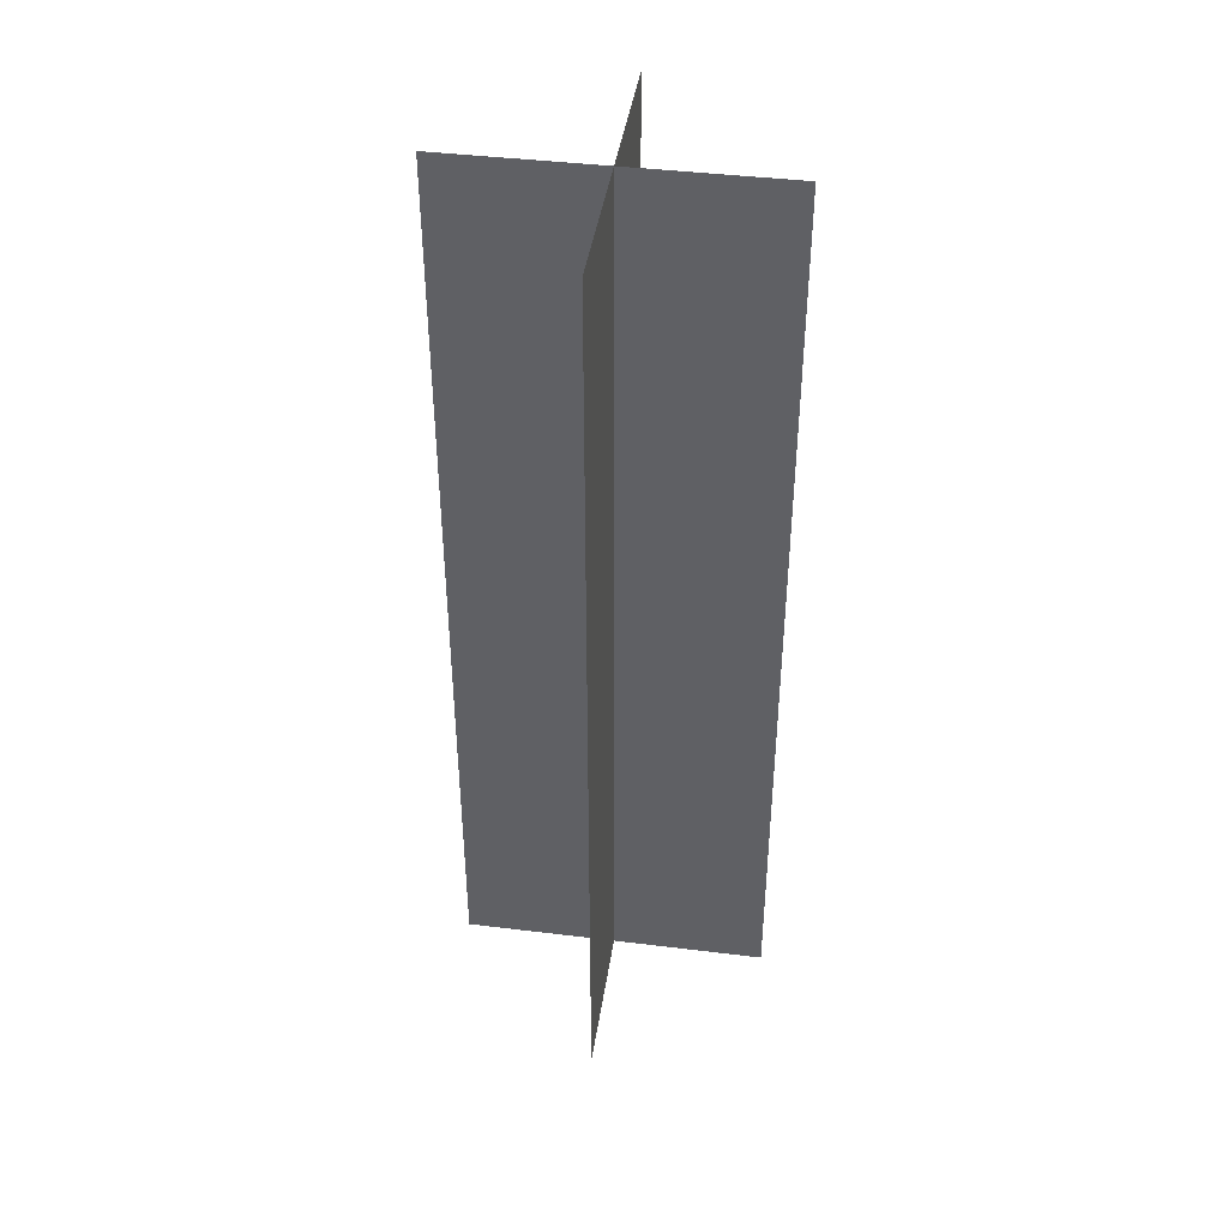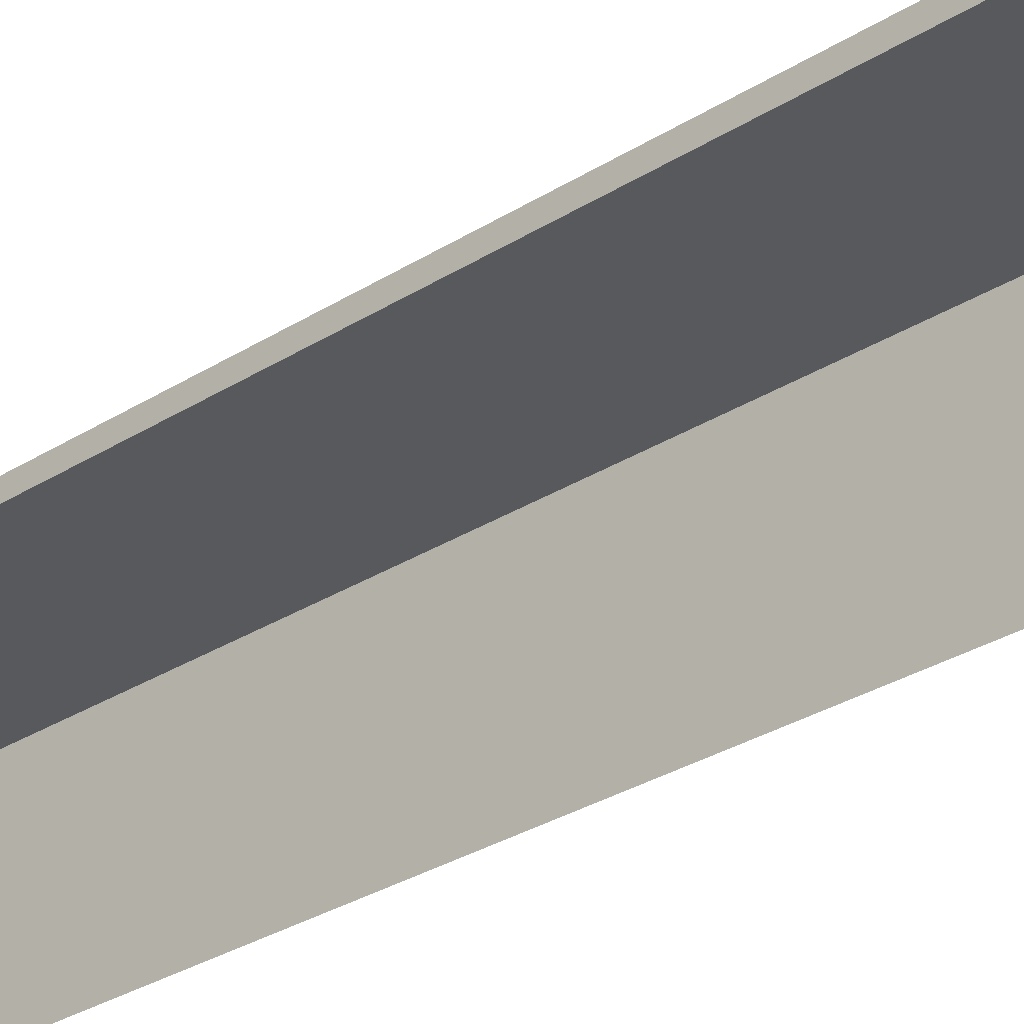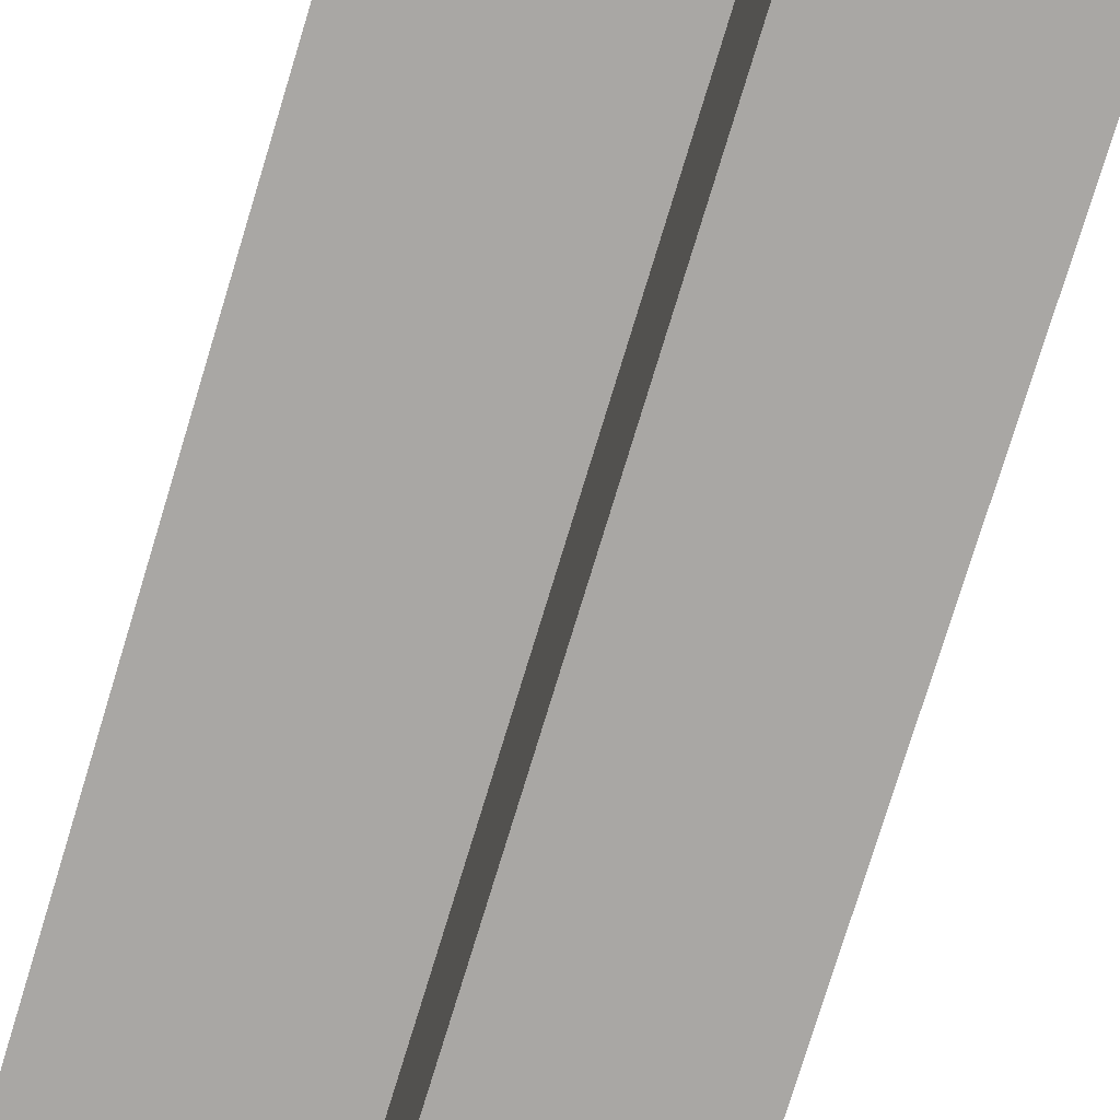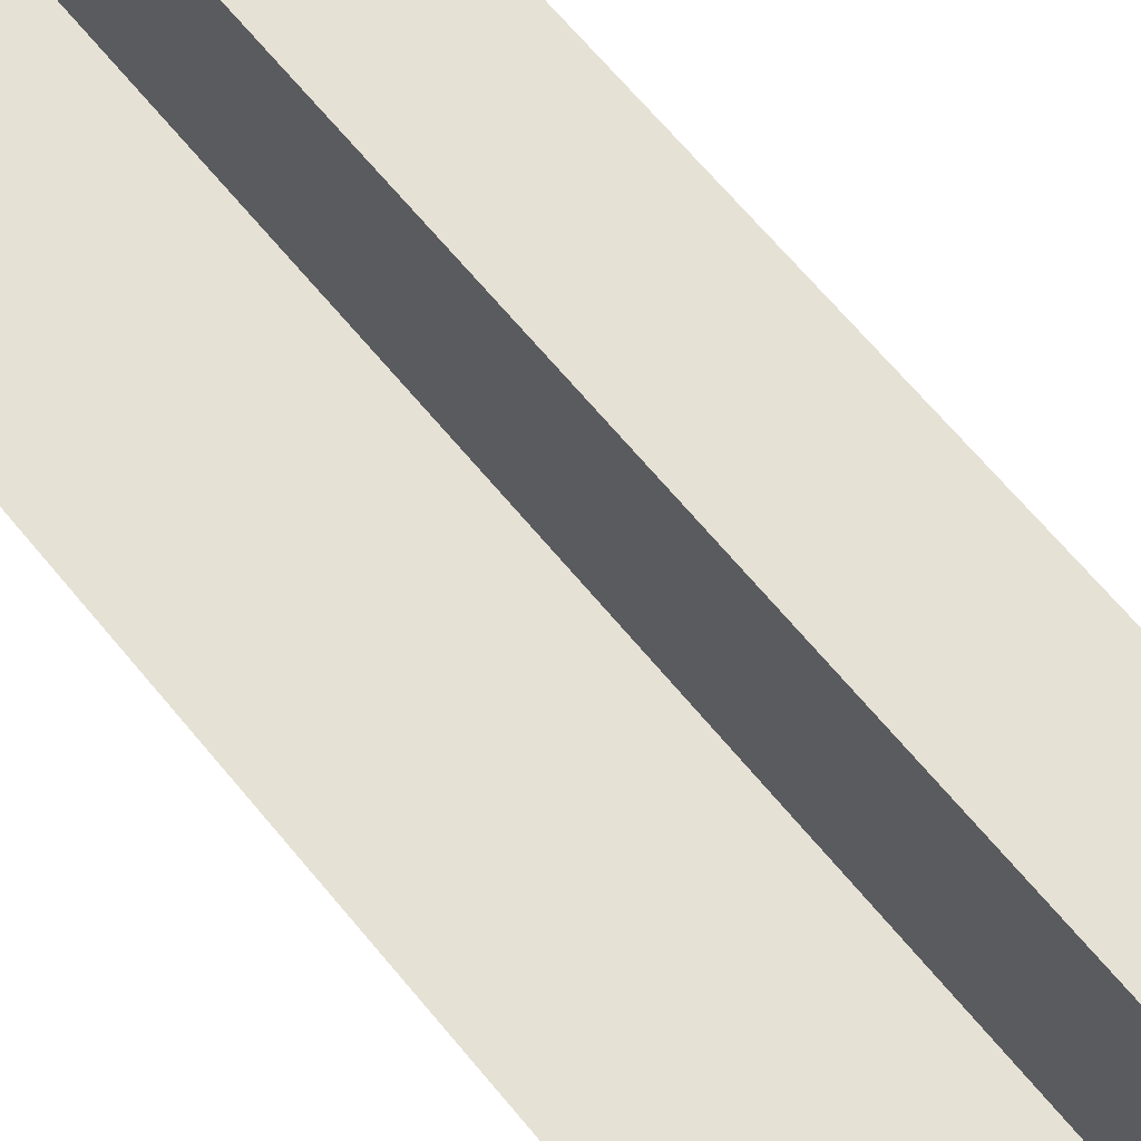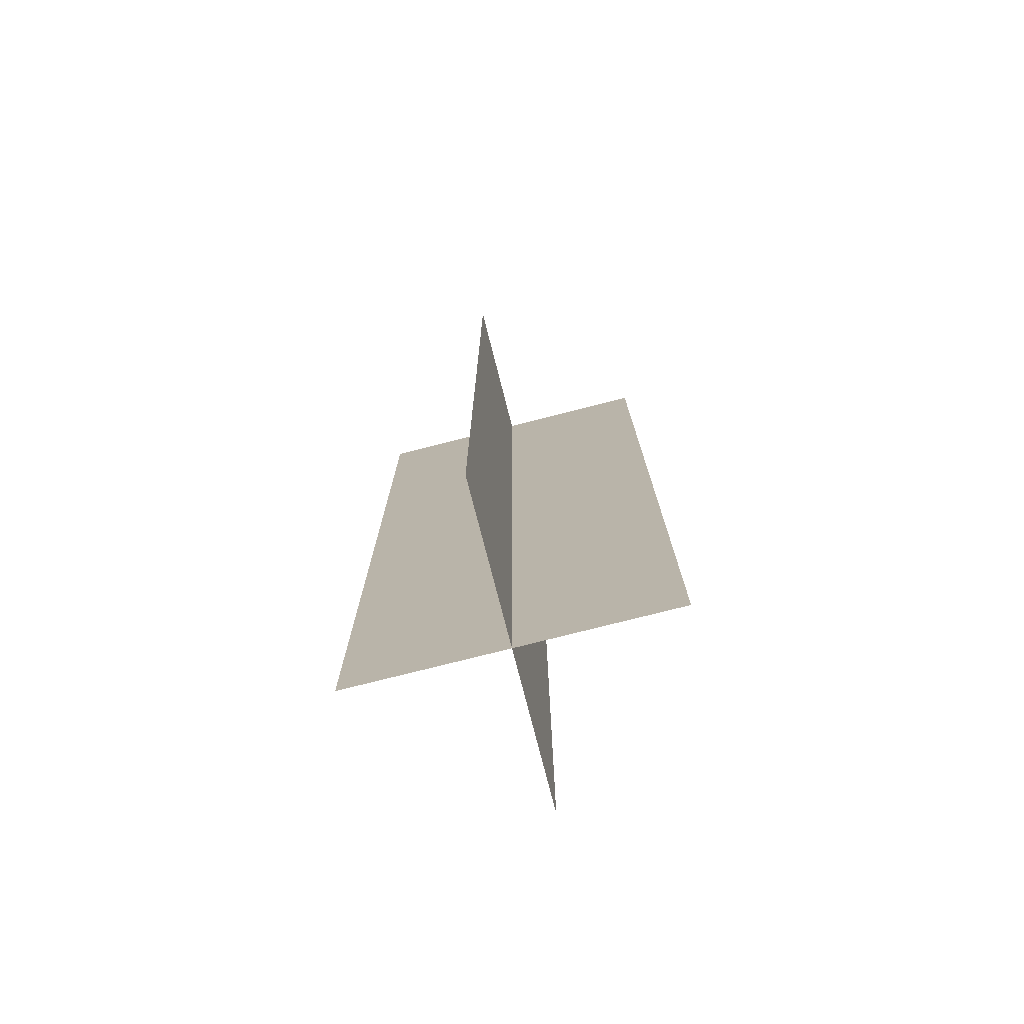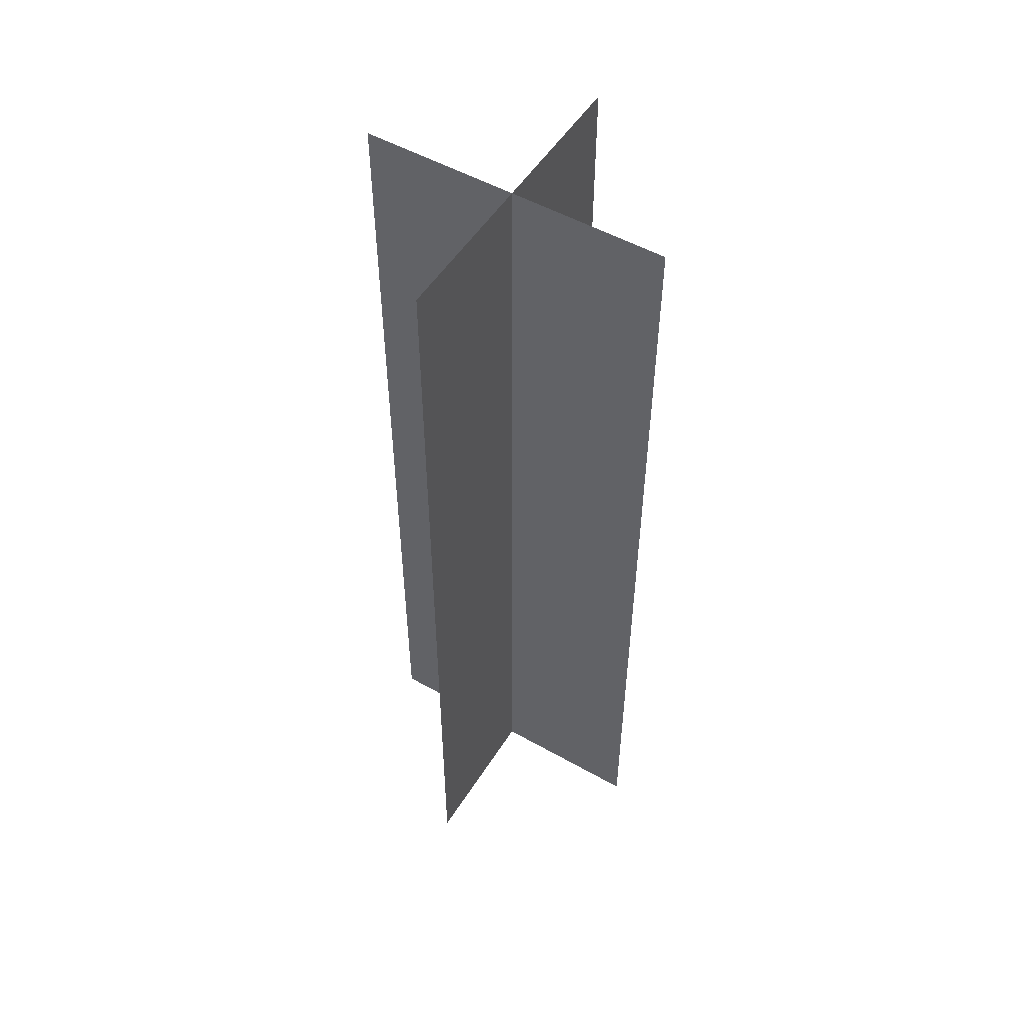
<metadata>
{"format":"obj","ext":"obj","renderer":"f3d","projection":"perspective","resolution":1024,"background":"white","views":[{"elev":42.0,"azim":-171.6,"up":"+Z"},{"elev":-29.8,"azim":133.0,"up":"+Y"},{"elev":-74.8,"azim":-16.8,"up":"+Y"},{"elev":64.1,"azim":-39.0,"up":"+Y"},{"elev":-75.6,"azim":104.3,"up":"+Z"},{"elev":52.2,"azim":-58.6,"up":"+Z"}]}
</metadata>
<code>
g Plane003
v -3.624e-07 -1.244 7.425
v 2.48e-07 1.244 7.425
v 3.624e-07 1.244 0
v -2.48e-07 -1.244 0
v 1.244 -1.144e-07 7.425
v -1.244 1.144e-07 7.425
v -1.244 1.144e-07 0
v 1.244 -1.144e-07 0
g Plane003_0
f 3 2 1
f 4 3 1
f 7 6 5
f 8 7 5

</code>
